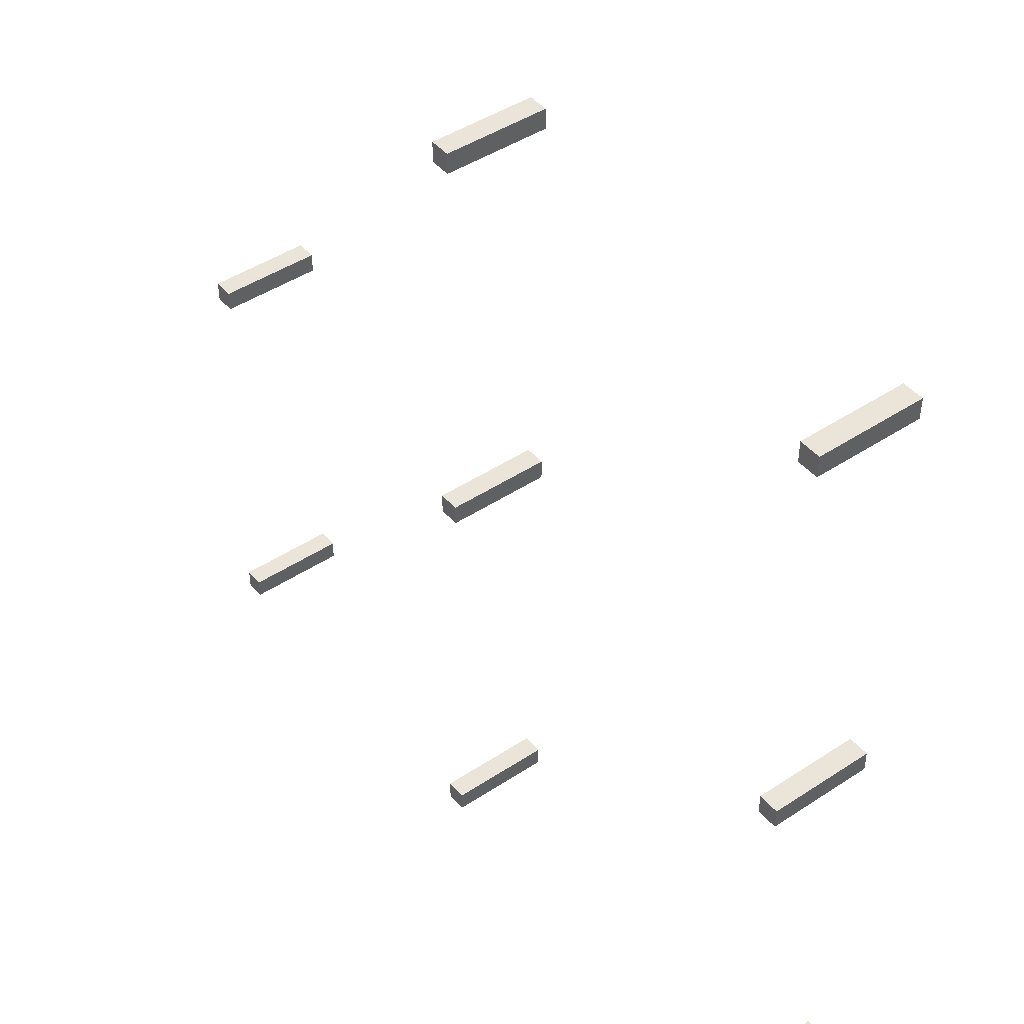
<metadata>
{"format":"obj","ext":"obj","renderer":"f3d","projection":"perspective","resolution":1024,"background":"white","views":[{"elev":45.1,"azim":52.6,"up":"+Z"}]}
</metadata>
<code>
o
v -2 0.2 2
v -2 0.2 1.9
v -2 0.2 -2.384e-07
v -2 0.2 -0.1
v -2 0.2 -2.1
v -2 0.2 -2.2
v -2 0.7 2
v -2 0.7 1.9
v -2 0.7 -2.384e-07
v -2 0.7 -0.1
v -2 0.7 -2.1
v -2 0.7 -2.2
v -0.1 0.2 2
v -0.1 0.2 1.9
v -0.1 0.2 -2.384e-07
v -0.1 0.2 -0.1
v -0.1 0.2 -2.1
v -0.1 0.2 -2.2
v -0.1 0.7 2
v -0.1 0.7 1.9
v -0.1 0.7 -2.384e-07
v -0.1 0.7 -0.1
v -0.1 0.7 -2.1
v -0.1 0.7 -2.2
v 2.1 0.2 2
v 2.1 0.2 1.9
v 2.1 0.2 -2.384e-07
v 2.1 0.2 -0.1
v 2.1 0.2 -2.1
v 2.1 0.2 -2.2
v 2.1 0.7 2
v 2.1 0.7 1.9
v 2.1 0.7 -2.384e-07
v 2.1 0.7 -0.1
v 2.1 0.7 -2.1
v 2.1 0.7 -2.2
v -1.9 0.2 2
v -1.9 0.2 1.9
v -1.9 0.2 -2.384e-07
v -1.9 0.2 -0.1
v -1.9 0.2 -2.1
v -1.9 0.2 -2.2
v -1.9 0.7 2
v -1.9 0.7 1.9
v -1.9 0.7 -2.384e-07
v -1.9 0.7 -0.1
v -1.9 0.7 -2.1
v -1.9 0.7 -2.2
v 2.384e-07 0.2 2
v 2.384e-07 0.2 1.9
v 2.384e-07 0.2 -2.384e-07
v 2.384e-07 0.2 -0.1
v 2.384e-07 0.2 -2.1
v 2.384e-07 0.2 -2.2
v 2.384e-07 0.7 2
v 2.384e-07 0.7 1.9
v 2.384e-07 0.7 -2.384e-07
v 2.384e-07 0.7 -0.1
v 2.384e-07 0.7 -2.1
v 2.384e-07 0.7 -2.2
v 2.2 0.2 2
v 2.2 0.2 1.9
v 2.2 0.2 -2.384e-07
v 2.2 0.2 -0.1
v 2.2 0.2 -2.1
v 2.2 0.2 -2.2
v 2.2 0.7 2
v 2.2 0.7 1.9
v 2.2 0.7 -2.384e-07
v 2.2 0.7 -0.1
v 2.2 0.7 -2.1
v 2.2 0.7 -2.2
v -2 0.2 2
v -2 0.7 2
v -1.9 0.2 2
v -1.9 0.7 2
v -0.1 0.2 2
v -0.1 0.7 2
v 2.384e-07 0.2 2
v 2.384e-07 0.7 2
v 2.1 0.2 2
v 2.1 0.7 2
v 2.2 0.2 2
v 2.2 0.7 2
v -2 0.2 -2.384e-07
v -2 0.7 -2.384e-07
v -1.9 0.2 -2.384e-07
v -1.9 0.7 -2.384e-07
v -0.1 0.2 -2.384e-07
v -0.1 0.7 -2.384e-07
v 2.384e-07 0.2 -2.384e-07
v 2.384e-07 0.7 -2.384e-07
v 2.1 0.2 -2.384e-07
v 2.1 0.7 -2.384e-07
v 2.2 0.2 -2.384e-07
v 2.2 0.7 -2.384e-07
v -2 0.2 -2.1
v -2 0.7 -2.1
v -1.9 0.2 -2.1
v -1.9 0.7 -2.1
v -0.1 0.2 -2.1
v -0.1 0.7 -2.1
v 2.384e-07 0.2 -2.1
v 2.384e-07 0.7 -2.1
v 2.1 0.2 -2.1
v 2.1 0.7 -2.1
v 2.2 0.2 -2.1
v 2.2 0.7 -2.1
v -2 0.2 1.9
v -2 0.7 1.9
v -1.9 0.2 1.9
v -1.9 0.7 1.9
v -0.1 0.2 1.9
v -0.1 0.7 1.9
v 2.384e-07 0.2 1.9
v 2.384e-07 0.7 1.9
v 2.1 0.2 1.9
v 2.1 0.7 1.9
v 2.2 0.2 1.9
v 2.2 0.7 1.9
v -2 0.2 -0.1
v -2 0.7 -0.1
v -1.9 0.2 -0.1
v -1.9 0.7 -0.1
v -0.1 0.2 -0.1
v -0.1 0.7 -0.1
v 2.384e-07 0.2 -0.1
v 2.384e-07 0.7 -0.1
v 2.1 0.2 -0.1
v 2.1 0.7 -0.1
v 2.2 0.2 -0.1
v 2.2 0.7 -0.1
v -2 0.2 -2.2
v -2 0.7 -2.2
v -1.9 0.2 -2.2
v -1.9 0.7 -2.2
v -0.1 0.2 -2.2
v -0.1 0.7 -2.2
v 2.384e-07 0.2 -2.2
v 2.384e-07 0.7 -2.2
v 2.1 0.2 -2.2
v 2.1 0.7 -2.2
v 2.2 0.2 -2.2
v 2.2 0.7 -2.2
v -2 0.2 2
v -1.9 0.2 2
v -0.1 0.2 2
v 2.384e-07 0.2 2
v 2.1 0.2 2
v 2.2 0.2 2
v -2 0.2 1.9
v -1.9 0.2 1.9
v -0.1 0.2 1.9
v 2.384e-07 0.2 1.9
v 2.1 0.2 1.9
v 2.2 0.2 1.9
v -2 0.2 -2.384e-07
v -1.9 0.2 -2.384e-07
v -0.1 0.2 -2.384e-07
v 2.384e-07 0.2 -2.384e-07
v 2.1 0.2 -2.384e-07
v 2.2 0.2 -2.384e-07
v -2 0.2 -0.1
v -1.9 0.2 -0.1
v -0.1 0.2 -0.1
v 2.384e-07 0.2 -0.1
v 2.1 0.2 -0.1
v 2.2 0.2 -0.1
v -2 0.2 -2.1
v -1.9 0.2 -2.1
v -0.1 0.2 -2.1
v 2.384e-07 0.2 -2.1
v 2.1 0.2 -2.1
v 2.2 0.2 -2.1
v -2 0.2 -2.2
v -1.9 0.2 -2.2
v -0.1 0.2 -2.2
v 2.384e-07 0.2 -2.2
v 2.1 0.2 -2.2
v 2.2 0.2 -2.2
v -2 0.7 2
v -1.9 0.7 2
v -0.1 0.7 2
v 2.384e-07 0.7 2
v 2.1 0.7 2
v 2.2 0.7 2
v -2 0.7 1.9
v -1.9 0.7 1.9
v -0.1 0.7 1.9
v 2.384e-07 0.7 1.9
v 2.1 0.7 1.9
v 2.2 0.7 1.9
v -2 0.7 -2.384e-07
v -1.9 0.7 -2.384e-07
v -0.1 0.7 -2.384e-07
v 2.384e-07 0.7 -2.384e-07
v 2.1 0.7 -2.384e-07
v 2.2 0.7 -2.384e-07
v -2 0.7 -0.1
v -1.9 0.7 -0.1
v -0.1 0.7 -0.1
v 2.384e-07 0.7 -0.1
v 2.1 0.7 -0.1
v 2.2 0.7 -0.1
v -2 0.7 -2.1
v -1.9 0.7 -2.1
v -0.1 0.7 -2.1
v 2.384e-07 0.7 -2.1
v 2.1 0.7 -2.1
v 2.2 0.7 -2.1
v -2 0.7 -2.2
v -1.9 0.7 -2.2
v -0.1 0.7 -2.2
v 2.384e-07 0.7 -2.2
v 2.1 0.7 -2.2
v 2.2 0.7 -2.2
f 7 2 1
f 8 2 7
f 9 4 3
f 10 4 9
f 11 6 5
f 12 6 11
f 19 14 13
f 20 14 19
f 21 16 15
f 22 16 21
f 23 18 17
f 24 18 23
f 31 26 25
f 32 26 31
f 33 28 27
f 34 28 33
f 35 30 29
f 36 30 35
f 37 38 43
f 43 38 44
f 39 40 45
f 45 40 46
f 41 42 47
f 47 42 48
f 49 50 55
f 55 50 56
f 51 52 57
f 57 52 58
f 53 54 59
f 59 54 60
f 61 62 67
f 67 62 68
f 63 64 69
f 69 64 70
f 65 66 71
f 71 66 72
f 75 74 73
f 76 74 75
f 79 78 77
f 80 78 79
f 83 82 81
f 84 82 83
f 87 86 85
f 88 86 87
f 91 90 89
f 92 90 91
f 95 94 93
f 96 94 95
f 99 98 97
f 100 98 99
f 103 102 101
f 104 102 103
f 107 106 105
f 108 106 107
f 109 110 111
f 111 110 112
f 113 114 115
f 115 114 116
f 117 118 119
f 119 118 120
f 121 122 123
f 123 122 124
f 125 126 127
f 127 126 128
f 129 130 131
f 131 130 132
f 133 134 135
f 135 134 136
f 137 138 139
f 139 138 140
f 141 142 143
f 143 142 144
f 151 146 145
f 152 146 151
f 153 148 147
f 154 148 153
f 155 150 149
f 156 150 155
f 163 158 157
f 164 158 163
f 165 160 159
f 166 160 165
f 167 162 161
f 168 162 167
f 175 170 169
f 176 170 175
f 177 172 171
f 178 172 177
f 179 174 173
f 180 174 179
f 181 182 187
f 187 182 188
f 183 184 189
f 189 184 190
f 185 186 191
f 191 186 192
f 193 194 199
f 199 194 200
f 195 196 201
f 201 196 202
f 197 198 203
f 203 198 204
f 205 206 211
f 211 206 212
f 207 208 213
f 213 208 214
f 209 210 215
f 215 210 216

</code>
